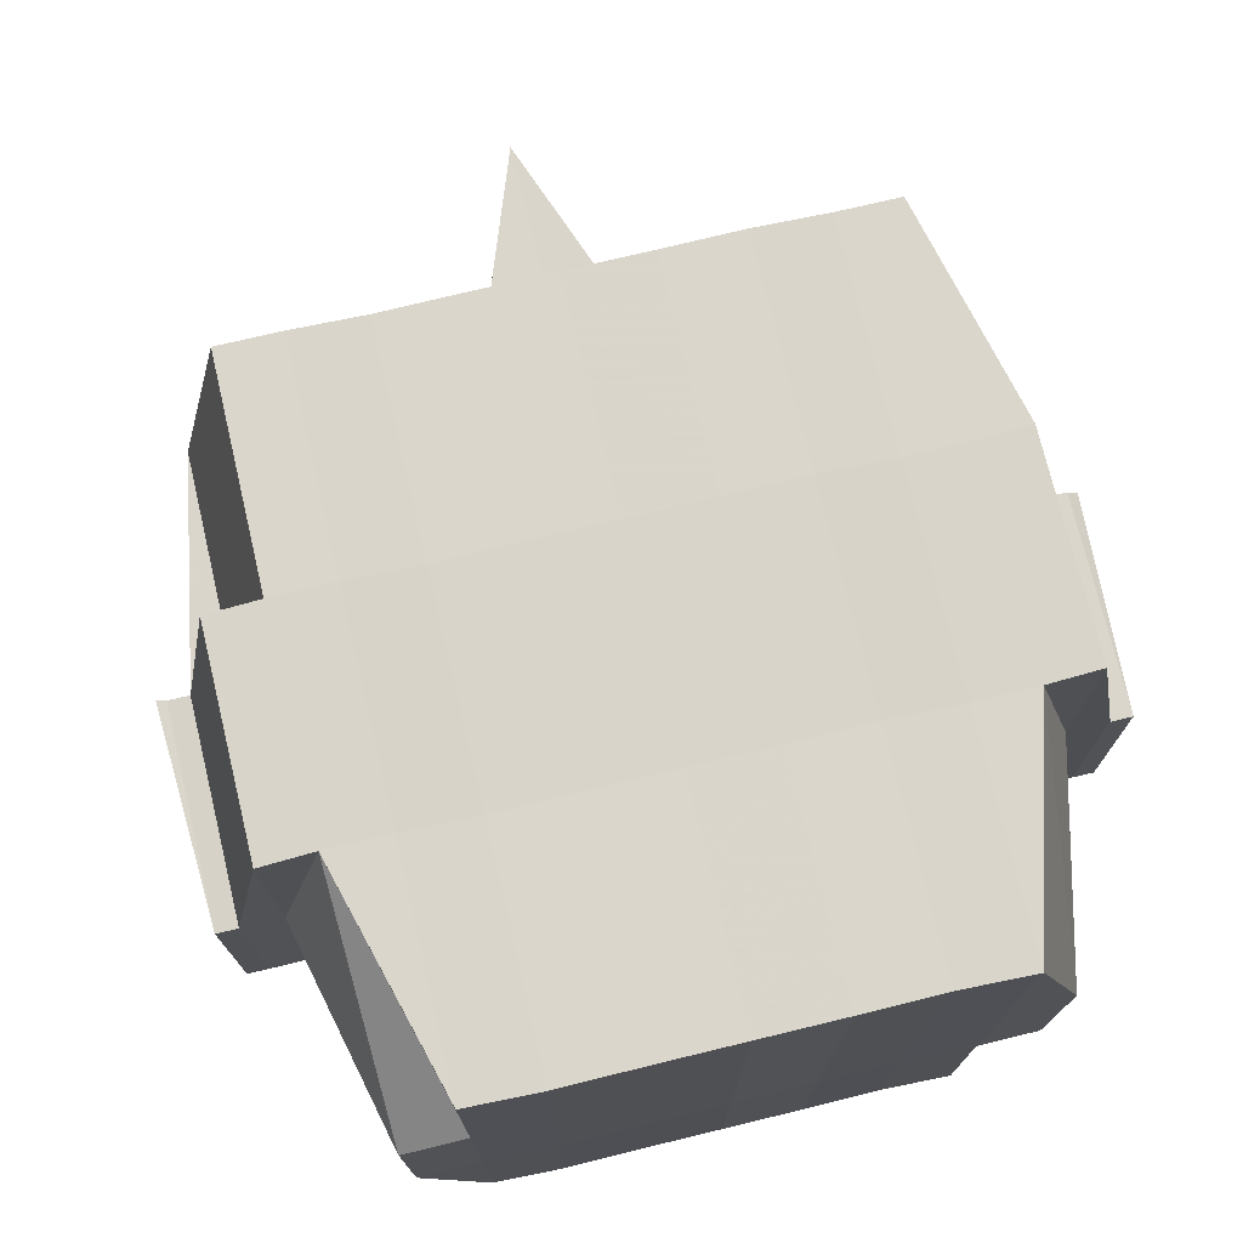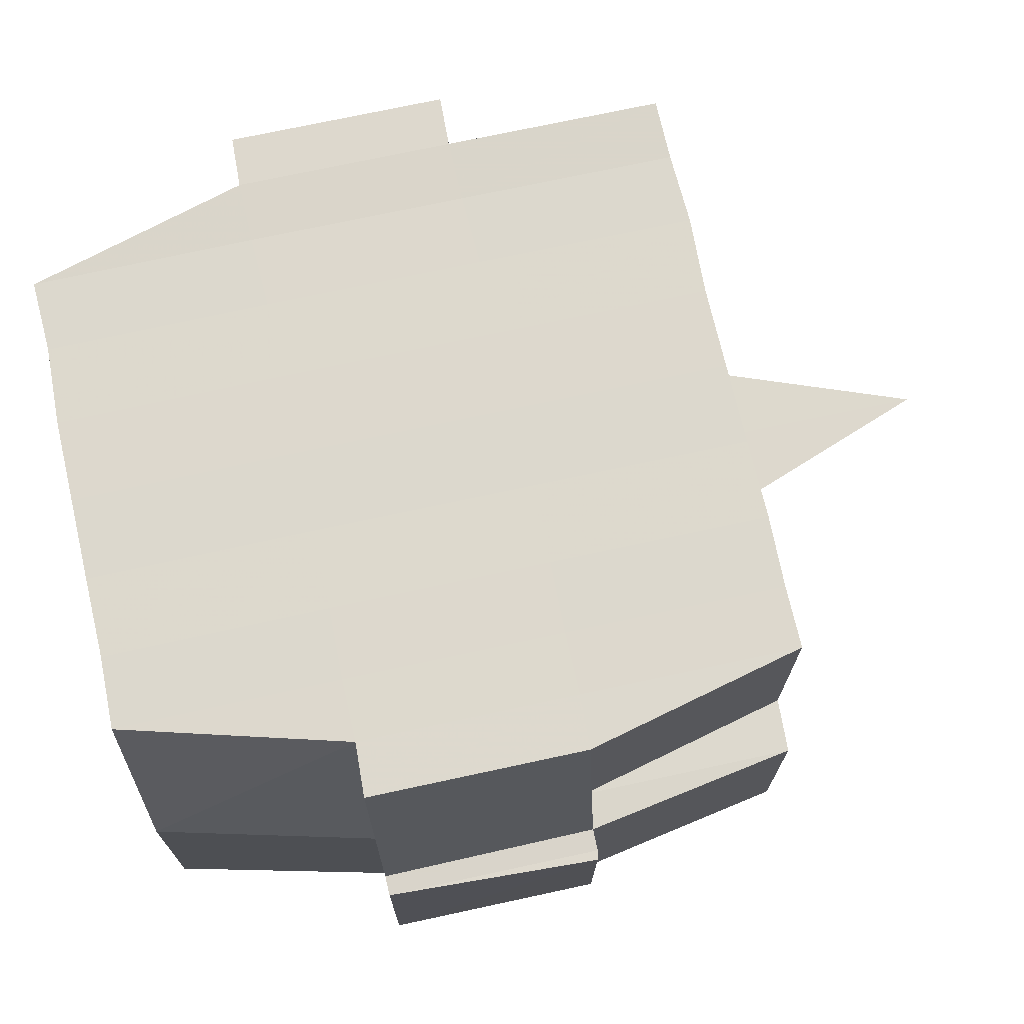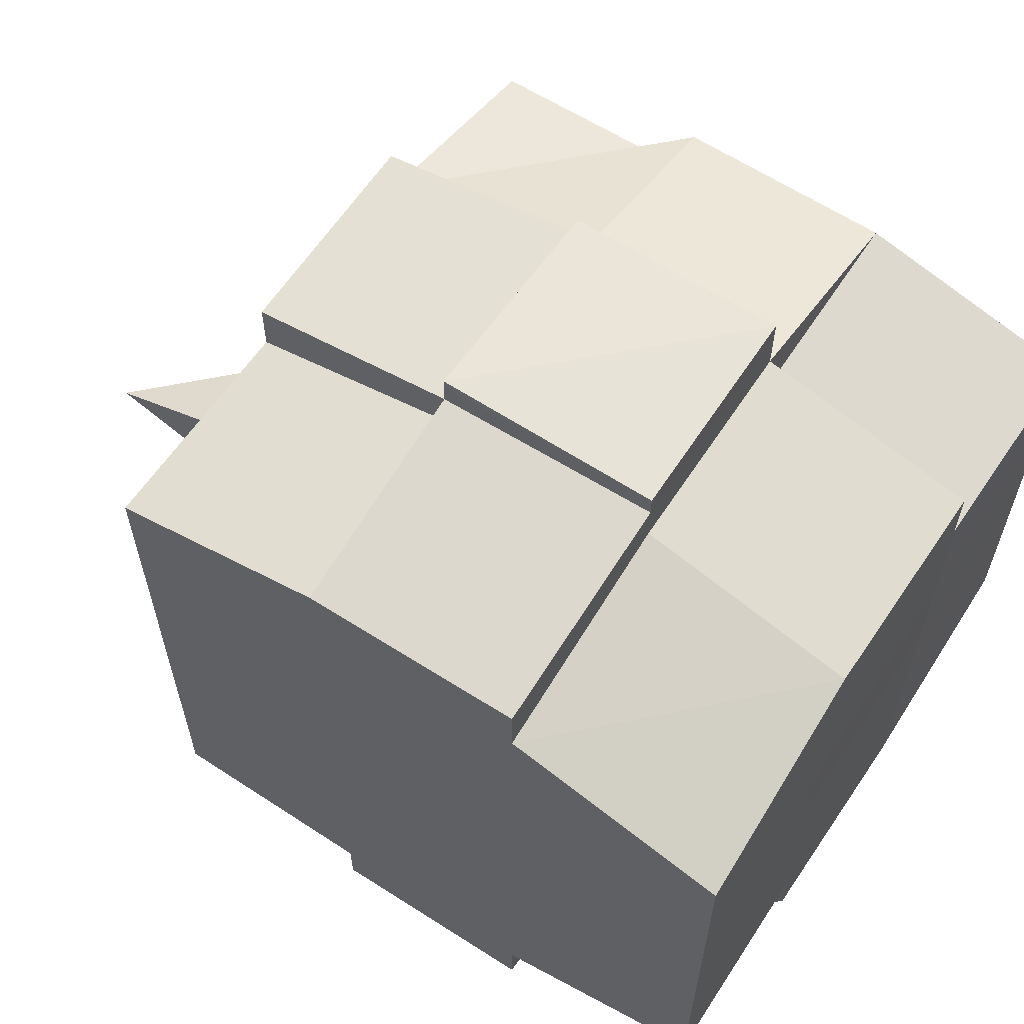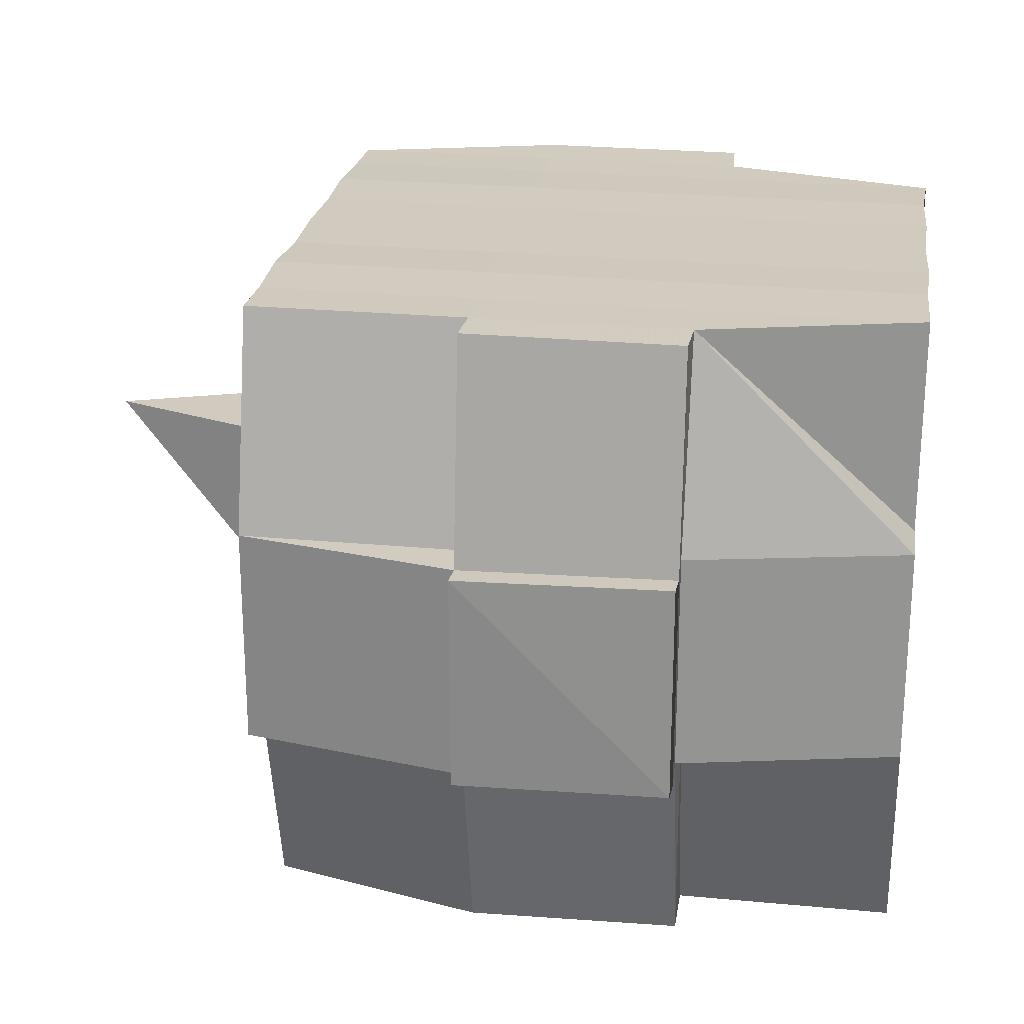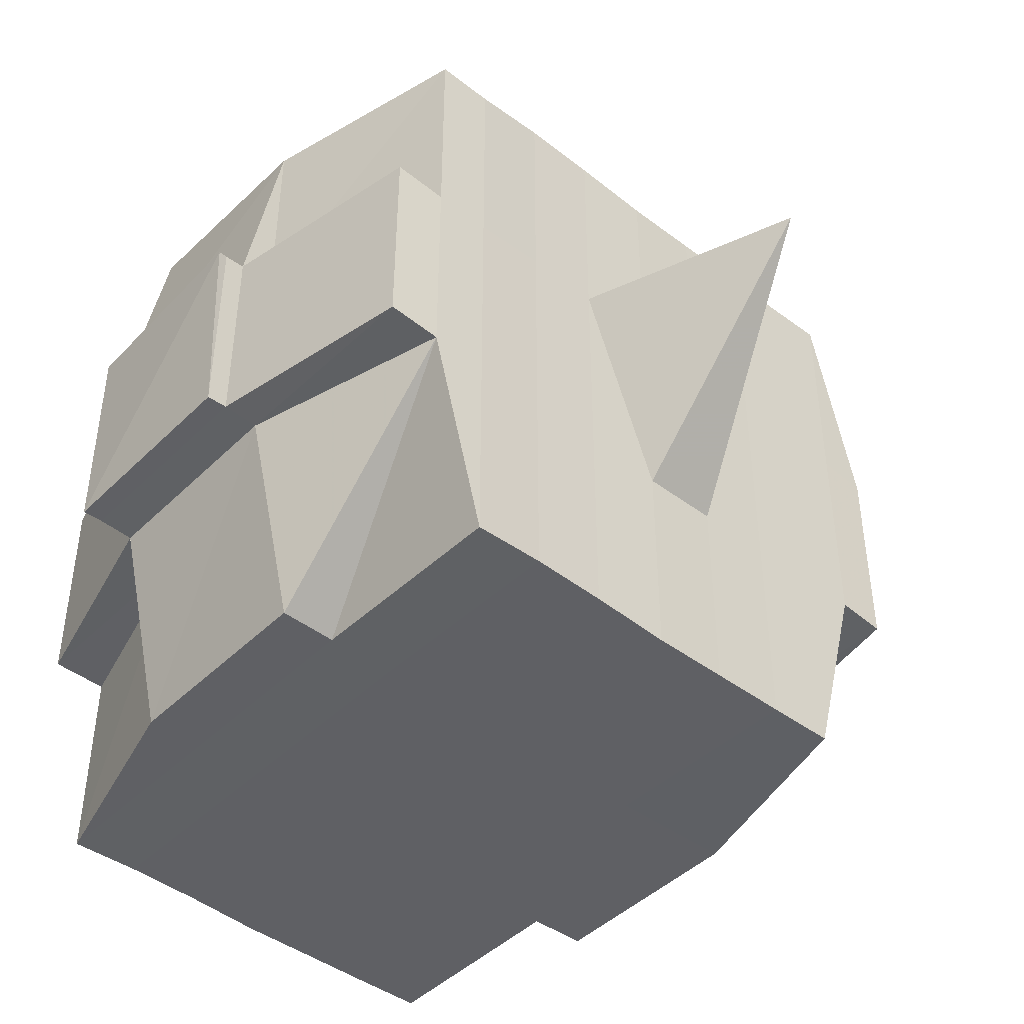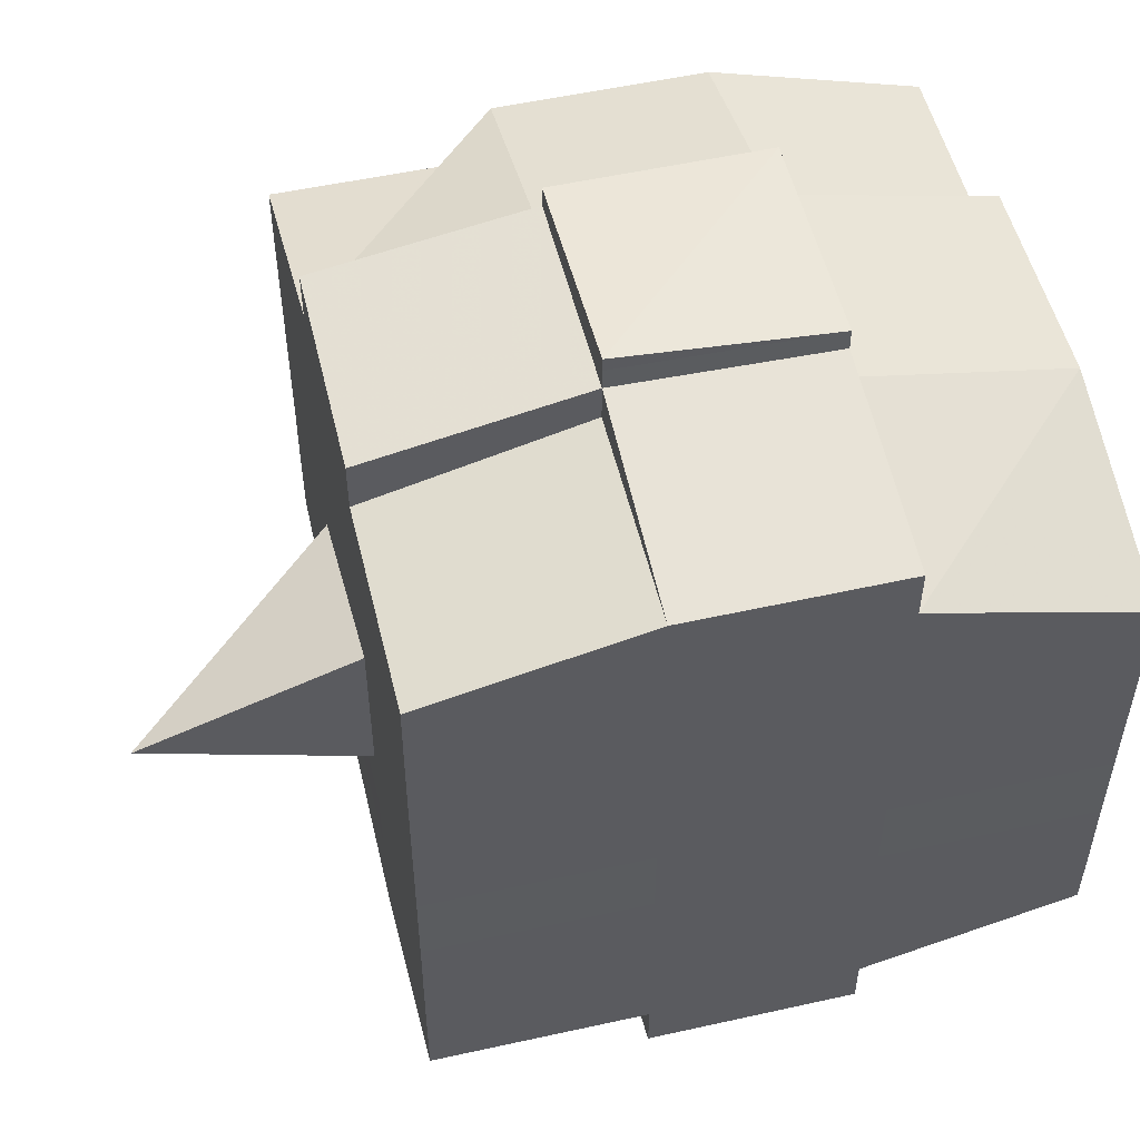
<metadata>
{"format":"obj","ext":"obj","renderer":"f3d","projection":"perspective","resolution":1024,"background":"white","views":[{"elev":74.5,"azim":-103.4,"up":"+Y"},{"elev":72.3,"azim":-12.3,"up":"+Y"},{"elev":61.5,"azim":-146.5,"up":"+Z"},{"elev":23.4,"azim":-171.6,"up":"+Y"},{"elev":-44.1,"azim":48.1,"up":"+Y"},{"elev":52.6,"azim":166.6,"up":"+Z"}]}
</metadata>
<code>
o 4940
v 2159 1891 18.1
v 2159 1891 18.1
v 2159 1891 18.1
v 2159 1891 18.1
v 2159 1891 18.1
v 2159 1891 18.1
v 2159 1891 18.1
v 2159 1891 18.1
v 2159 1891 18.1
v 2159 1891 18.1
v 2159 1891 18.1
v 2159 1891 18.1
v 2159 1891 18.1
v 2159 1891 18.1
v 2159 1891 18.1
v 2159 1891 18.1
v 2159 1891 18.1
v 2159 1891 18.1
v 2159 1891 18.1
v 2159 1891 18.1
v 2159 1891 18.1
v 2159 1891 18.1
v 2159 1891 18.1
v 2159 1891 18.1
v 2159 1891 18.1
v 2159 1891 18.1
v 2159 1891 18.1
v 2159 1891 18.1
v 2159 1891 18.1
v 2159 1891 18.1
v 2159 1891 18.09
v 2159 1891 18.09
v 2159 1891 18.09
v 2159 1891 18.09
v 2159 1891 18.1
v 2159 1891 18.09
v 2159 1891 18.09
v 2159 1891 18.09
v 2159 1891 18.09
v 2159 1891 18.09
v 2159 1891 18.1
v 2159 1891 18.09
v 2159 1891 18.09
v 2159 1891 18.09
v 2159 1891 18.09
v 2159 1891 18.09
v 2159 1891 18.08
v 2159 1891 18.09
v 2159 1891 18.08
v 2159 1891 18.08
v 2159 1891 18.08
v 2159 1891 18.08
v 2159 1891 18.08
v 2159 1891 18.09
v 2159 1891 18.09
v 2159 1891 18.09
v 2159 1891 18.08
v 2159 1891 18.08
v 2159 1891 18.09
v 2159 1891 18.08
v 2159 1891 18.08
v 2159 1891 18.08
v 2159 1891 18.08
v 2159 1891 18.08
v 2159 1891 18.08
v 2159 1891 18.08
v 2159 1891 18.07
v 2159 1891 18.08
v 2159 1891 18.07
v 2159 1891 18.07
v 2159 1891 18.08
v 2159 1891 18.08
v 2159 1891 18.07
v 2159 1891 18.08
v 2159 1891 18.07
v 2159 1891 18.07
v 2159 1891 18.08
v 2159 1891 18.07
v 2159 1891 18.07
v 2159 1891 18.07
v 2159 1891 18.07
v 2159 1891 18.07
v 2159 1891 18.07
v 2159 1891 18.07
v 2159 1891 18.07
v 2159 1891 18.07
v 2159 1891 18.06
v 2159 1891 18.07
v 2159 1891 18.07
v 2159 1891 18.07
v 2159 1891 18.07
v 2159 1891 18.06
v 2159 1891 18.06
v 2159 1891 18.06
v 2159 1891 18.06
v 2159 1891 18.06
v 2159 1891 18.06
v 2159 1891 18.06
v 2159 1891 18.06
v 2159 1891 18.06
v 2159 1891 18.06
v 2159 1891 18.06
v 2159 1891 18.07
v 2159 1891 18.07
v 2159 1891 18.06
v 2159 1891 18.06
v 2159 1891 18.07
v 2159 1891 18.07
v 2159 1891 18.07
v 2159 1891 18.06
v 2159 1891 18.07
v 2159 1891 18.06
v 2159 1891 18.06
v 2159 1891 18.06
v 2159 1891 18.06
v 2159 1891 18.07
v 2159 1891 18.07
v 2159 1891 18.07
v 2159 1891 18.07
v 2159 1891 18.07
v 2159 1891 18.07
v 2159 1891 18.07
v 2159 1891 18.07
v 2159 1891 18.07
v 2159 1891 18.07
v 2159 1891 18.07
v 2159 1891 18.08
v 2159 1891 18.07
v 2159 1891 18.07
v 2159 1891 18.08
v 2159 1891 18.08
v 2159 1891 18.08
v 2159 1891 18.08
v 2159 1891 18.07
v 2159 1891 18.08
v 2159 1891 18.08
v 2159 1891 18.08
v 2159 1891 18.08
v 2159 1891 18.08
v 2159 1891 18.08
v 2159 1891 18.08
v 2159 1891 18.09
v 2159 1891 18.08
v 2159 1891 18.08
v 2159 1891 18.08
v 2159 1891 18.09
v 2159 1891 18.09
v 2159 1891 18.09
v 2159 1891 18.09
v 2159 1891 18.09
v 2159 1891 18.09
v 2159 1891 18.09
v 2159 1891 18.09
v 2159 1891 18.1
v 2159 1891 18.1
v 2159 1891 18.1
v 2159 1891 18.1
v 2159 1891 18.1
v 2159 1891 18.1
v 2159 1891 18.1
v 2159 1891 18.09
v 2159 1891 18.09
v 2159 1891 18.09
v 2159 1891 18.09
v 2159 1891 18.09
v 2159 1891 18.09
v 2159 1891 18.09
v 2159 1891 18.09
v 2159 1891 18.09
v 2159 1891 18.1
v 2159 1891 18.1
v 2159 1891 18.1
v 2159 1891 18.1
v 2159 1891 18.1
v 2159 1891 18.1
v 2159 1891 18.1
v 2159 1891 18.1
v 2159 1891 18.1
v 2159 1891 18.1
v 2159 1891 18.1
v 2159 1891 18.1
v 2159 1891 18.1
v 2159 1891 18.1
v 2159 1891 18.1
v 2159 1891 18.1
v 2159 1891 18.1
v 2159 1891 18.1
v 2159 1891 18.1
v 2159 1891 18.1
v 2159 1891 18.1
v 2159 1891 18.1
v 2159 1891 18.1
v 2159 1891 18.1
v 2159 1891 18.1
v 2159 1891 18.1
v 2159 1891 18.1
v 2159 1891 18.1
v 2159 1891 18.1
v 2159 1891 18.1
v 2159 1891 18.1
v 2159 1891 18.1
v 2159 1891 18.09
v 2159 1891 18.09
v 2159 1891 18.09
v 2159 1891 18.1
v 2159 1891 18.09
v 2159 1891 18.09
v 2159 1891 18.09
v 2159 1891 18.09
v 2159 1891 18.09
v 2159 1891 18.09
v 2159 1891 18.09
v 2159 1891 18.09
v 2159 1891 18.09
v 2159 1891 18.08
v 2159 1891 18.09
v 2159 1891 18.09
v 2159 1891 18.09
v 2159 1891 18.08
v 2159 1891 18.08
v 2159 1891 18.08
v 2159 1891 18.08
v 2159 1891 18.09
v 2159 1891 18.08
v 2159 1891 18.08
v 2159 1891 18.08
v 2159 1891 18.08
v 2159 1891 18.08
v 2159 1891 18.08
v 2159 1891 18.07
v 2159 1891 18.08
v 2159 1891 18.08
v 2159 1891 18.08
v 2159 1891 18.07
v 2159 1891 18.07
v 2159 1891 18.07
v 2159 1891 18.07
v 2159 1891 18.08
v 2159 1891 18.07
v 2159 1891 18.07
v 2159 1891 18.07
v 2159 1891 18.07
v 2159 1891 18.07
v 2159 1891 18.07
v 2159 1891 18.07
v 2159 1891 18.07
v 2159 1891 18.07
v 2159 1891 18.07
v 2159 1891 18.07
v 2159 1891 18.07
v 2159 1891 18.07
v 2159 1891 18.07
v 2159 1891 18.07
v 2159 1891 18.07
v 2159 1891 18.08
v 2159 1891 18.07
v 2159 1891 18.06
v 2159 1891 18.06
v 2159 1891 18.06
v 2159 1891 18.06
v 2159 1891 18.06
v 2159 1891 18.07
v 2159 1891 18.07
v 2159 1891 18.07
v 2159 1891 18.07
v 2159 1891 18.07
v 2159 1891 18.07
v 2159 1891 18.07
v 2159 1891 18.07
v 2159 1891 18.07
v 2159 1891 18.08
v 2159 1891 18.08
v 2159 1891 18.08
v 2159 1891 18.08
v 2159 1891 18.08
v 2159 1891 18.08
v 2159 1891 18.09
v 2159 1891 18.08
v 2159 1891 18.08
v 2159 1891 18.07
v 2159 1891 18.08
v 2159 1891 18.08
v 2159 1891 18.08
v 2159 1891 18.08
v 2159 1891 18.09
v 2159 1891 18.08
v 2159 1891 18.08
v 2159 1891 18.09
v 2159 1891 18.09
v 2159 1891 18.09
v 2159 1891 18.09
v 2159 1891 18.09
v 2159 1891 18.09
v 2159 1891 18.09
v 2159 1891 18.09
v 2159 1891 18.09
v 2159 1891 18.1
v 2159 1891 18.1
v 2159 1891 18.1
v 2159 1891 18.1
v 2159 1891 18.1
v 2159 1891 18.1
v 2159 1891 18.1
v 2159 1891 18.1
v 2159 1891 18.1
v 2159 1891 18.1
v 2159 1891 18.1
v 2159 1891 18.1
v 2159 1891 18.09
v 2159 1891 18.09
v 2159 1891 18.1
v 2159 1891 18.09
v 2159 1891 18.08
v 2159 1891 18.08
v 2159 1891 18.09
v 2159 1891 18.08
v 2159 1891 18.08
v 2159 1891 18.07
v 2159 1891 18.07
v 2159 1891 18.07
v 2159 1891 18.07
v 2159 1891 18.07
v 2159 1891 18.07
v 2159 1891 18.06
v 2159 1891 18.06
v 2159 1891 18.06
v 2159 1891 18.06
v 2159 1891 18.06
f 1 2 3
f 2 4 5
f 1 6 7
f 8 9 10
f 11 12 10
f 13 14 8
f 15 16 12
f 17 18 16
f 19 20 15
f 20 21 22
f 23 19 24
f 17 25 26
f 25 27 18
f 28 25 29
f 30 31 25
f 31 32 33
f 34 33 25
f 25 33 35
f 33 36 35
f 36 37 35
f 33 38 36
f 32 39 38
f 40 38 33
f 35 37 41
f 36 42 37
f 38 42 36
f 42 43 44
f 38 45 42
f 46 45 38
f 39 47 45
f 48 49 46
f 49 50 51
f 51 52 45
f 47 53 52
f 45 54 42
f 45 52 54
f 42 54 55
f 54 56 43
f 52 57 54
f 57 58 56
f 54 57 59
f 52 60 57
f 61 60 52
f 53 62 60
f 60 63 57
f 63 64 58
f 57 63 65
f 60 66 63
f 62 67 66
f 68 66 60
f 67 69 70
f 66 71 63
f 63 71 72
f 66 70 71
f 73 70 66
f 71 74 64
f 70 75 71
f 75 76 74
f 71 75 77
f 75 78 76
f 70 79 75
f 80 79 70
f 79 81 75
f 80 82 83
f 84 85 78
f 86 87 82
f 88 87 89
f 90 89 91
f 92 93 85
f 94 95 93
f 96 97 92
f 98 99 95
f 97 99 100
f 101 100 102
f 103 96 104
f 105 98 106
f 107 105 108
f 109 107 81
f 106 110 111
f 112 113 110
f 114 112 115
f 116 114 117
f 117 106 118
f 117 111 119
f 120 117 121
f 81 117 122
f 122 117 123
f 81 122 124
f 122 123 125
f 124 122 125
f 125 119 126
f 125 126 127
f 128 129 124
f 124 125 130
f 130 127 131
f 130 125 132
f 133 124 130
f 134 124 133
f 135 128 133
f 133 130 136
f 136 131 137
f 136 130 138
f 139 133 136
f 77 133 139
f 140 135 139
f 139 136 141
f 141 137 142
f 141 136 143
f 144 139 141
f 72 139 144
f 145 140 144
f 144 141 146
f 146 142 147
f 146 141 148
f 149 144 146
f 65 144 149
f 150 145 149
f 149 146 151
f 151 147 152
f 151 146 153
f 154 152 155
f 156 155 157
f 158 159 157
f 160 161 159
f 162 163 156
f 164 151 163
f 165 151 164
f 165 149 151
f 59 149 165
f 166 165 164
f 55 165 166
f 167 150 165
f 168 167 166
f 166 169 170
f 41 170 171
f 41 166 172
f 37 166 41
f 35 41 173
f 173 171 174
f 173 41 175
f 176 174 177
f 176 173 178
f 179 173 180
f 181 182 173
f 178 183 184
f 185 186 176
f 187 185 188
f 189 190 183
f 189 191 190
f 192 193 189
f 14 192 194
f 175 189 194
f 194 195 9
f 196 197 195
f 198 199 197
f 200 198 189
f 201 200 189
f 201 202 200
f 200 203 198
f 202 203 200
f 204 202 205
f 203 206 191
f 207 208 202
f 202 209 203
f 153 209 202
f 208 210 209
f 209 211 203
f 203 211 212
f 211 213 206
f 209 214 211
f 148 214 209
f 210 215 214
f 214 216 211
f 216 217 213
f 211 216 218
f 214 219 216
f 143 219 214
f 215 220 219
f 219 221 216
f 221 222 217
f 216 221 223
f 219 224 221
f 138 224 219
f 220 225 224
f 224 226 221
f 226 227 222
f 221 226 228
f 224 229 226
f 225 230 229
f 132 229 224
f 229 231 226
f 231 232 227
f 226 231 233
f 229 234 231
f 235 234 229
f 234 236 231
f 236 237 232
f 231 236 238
f 235 239 240
f 241 242 239
f 243 242 244
f 245 244 246
f 247 248 236
f 248 249 250
f 251 250 236
f 236 250 252
f 250 253 252
f 252 253 254
f 252 254 255
f 250 256 253
f 118 256 250
f 249 257 256
f 257 258 259
f 115 259 256
f 258 260 261
f 256 261 262
f 256 262 263
f 259 102 264
f 265 264 266
f 265 266 267
f 268 104 265
f 269 103 265
f 270 267 271
f 270 265 73
f 253 265 270
f 254 253 270
f 254 270 272
f 272 270 68
f 272 271 273
f 255 254 272
f 255 272 274
f 274 272 61
f 274 273 275
f 276 275 277
f 278 255 274
f 238 255 278
f 279 280 255
f 281 279 278
f 278 282 283
f 284 283 285
f 233 278 284
f 284 278 286
f 287 281 284
f 228 284 288
f 289 287 288
f 288 284 290
f 290 277 291
f 288 290 292
f 292 290 40
f 292 291 293
f 294 288 292
f 223 288 294
f 295 289 294
f 294 292 296
f 296 292 34
f 296 293 297
f 298 297 299
f 300 299 301
f 302 303 301
f 304 305 303
f 306 307 300
f 308 296 307
f 309 296 308
f 198 309 308
f 309 294 296
f 218 294 309
f 310 309 311
f 312 295 309
f 313 314 315
f 316 317 314
f 318 319 320
f 321 322 323
f 324 325 326
f 326 327 328

</code>
